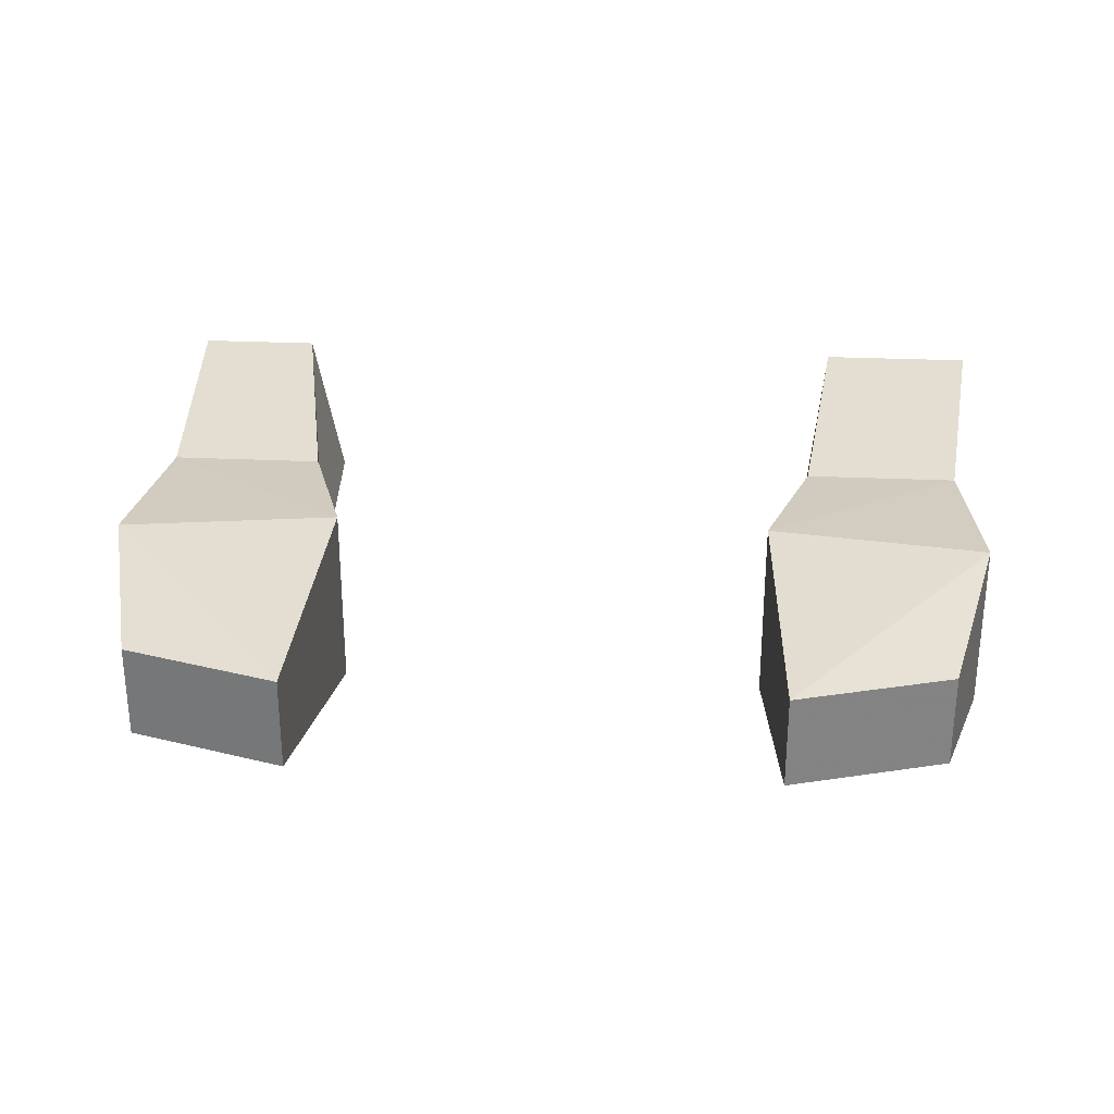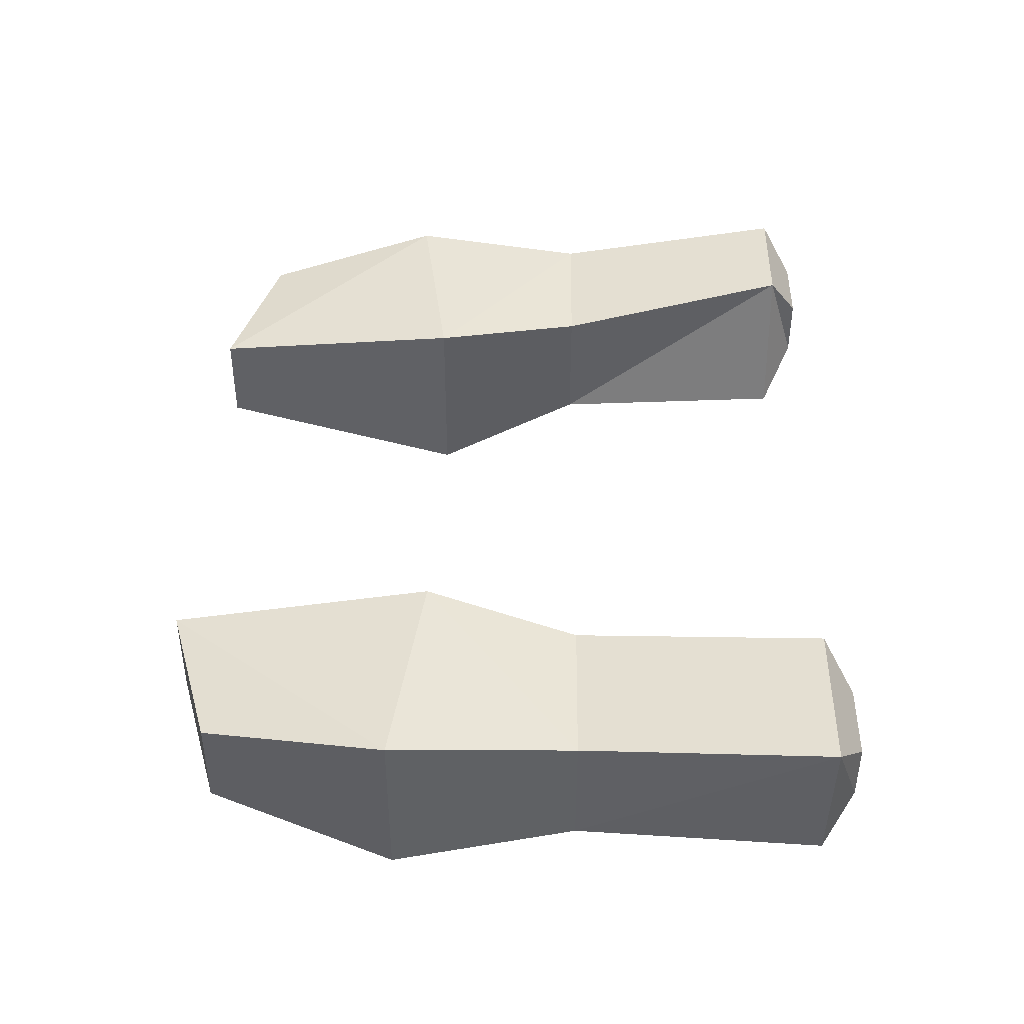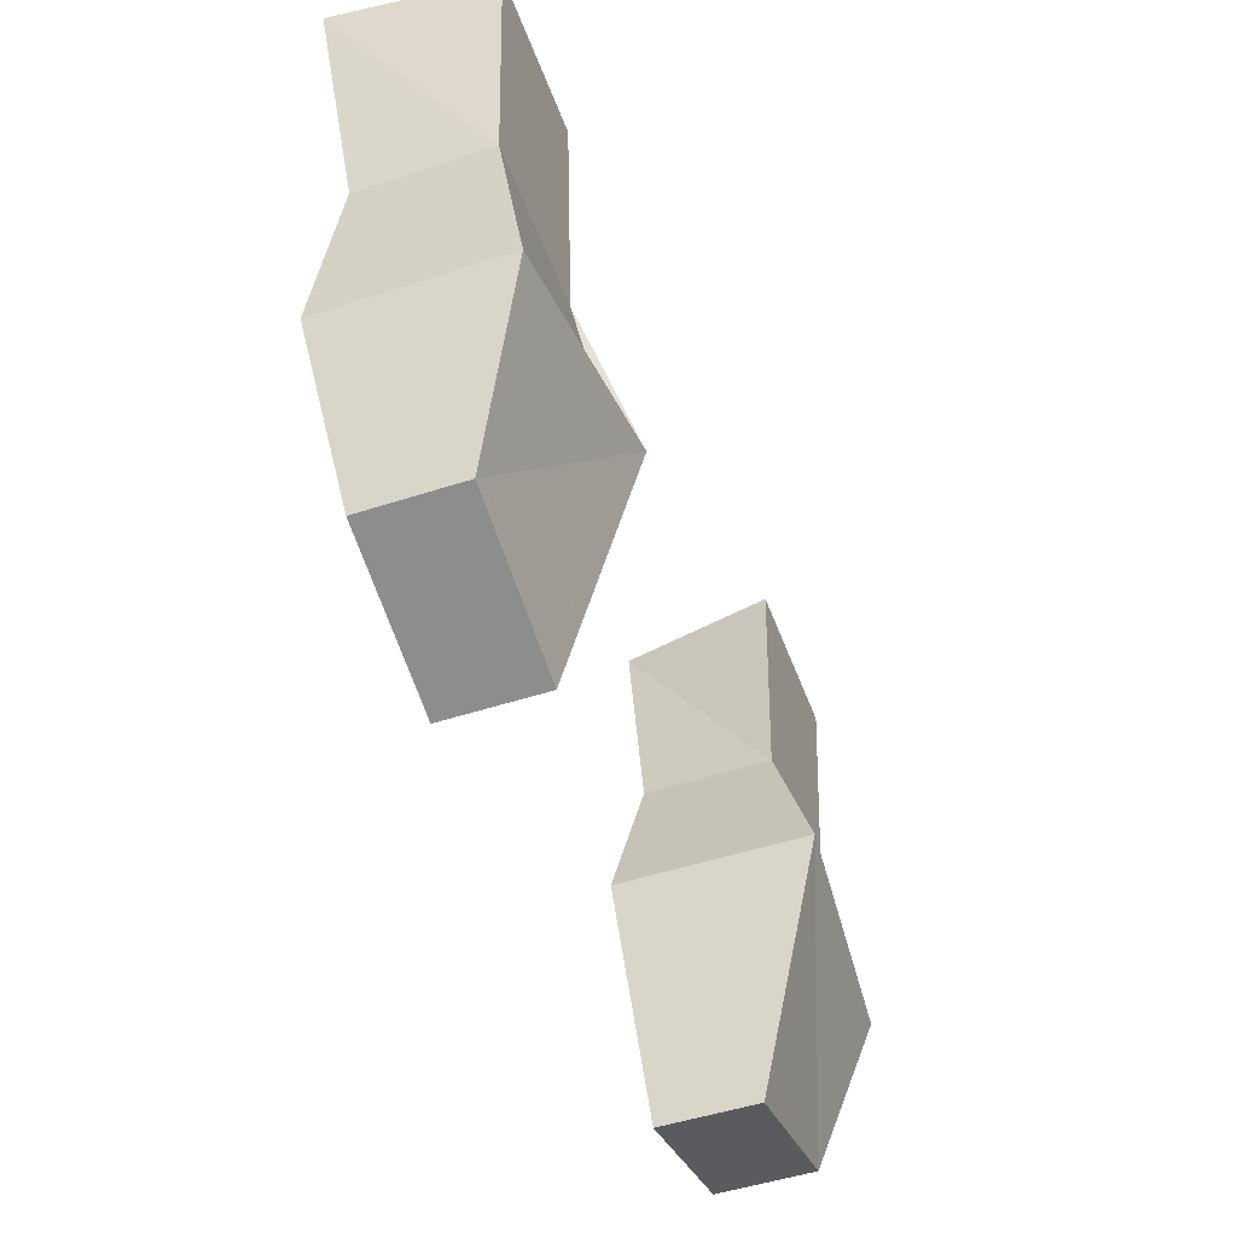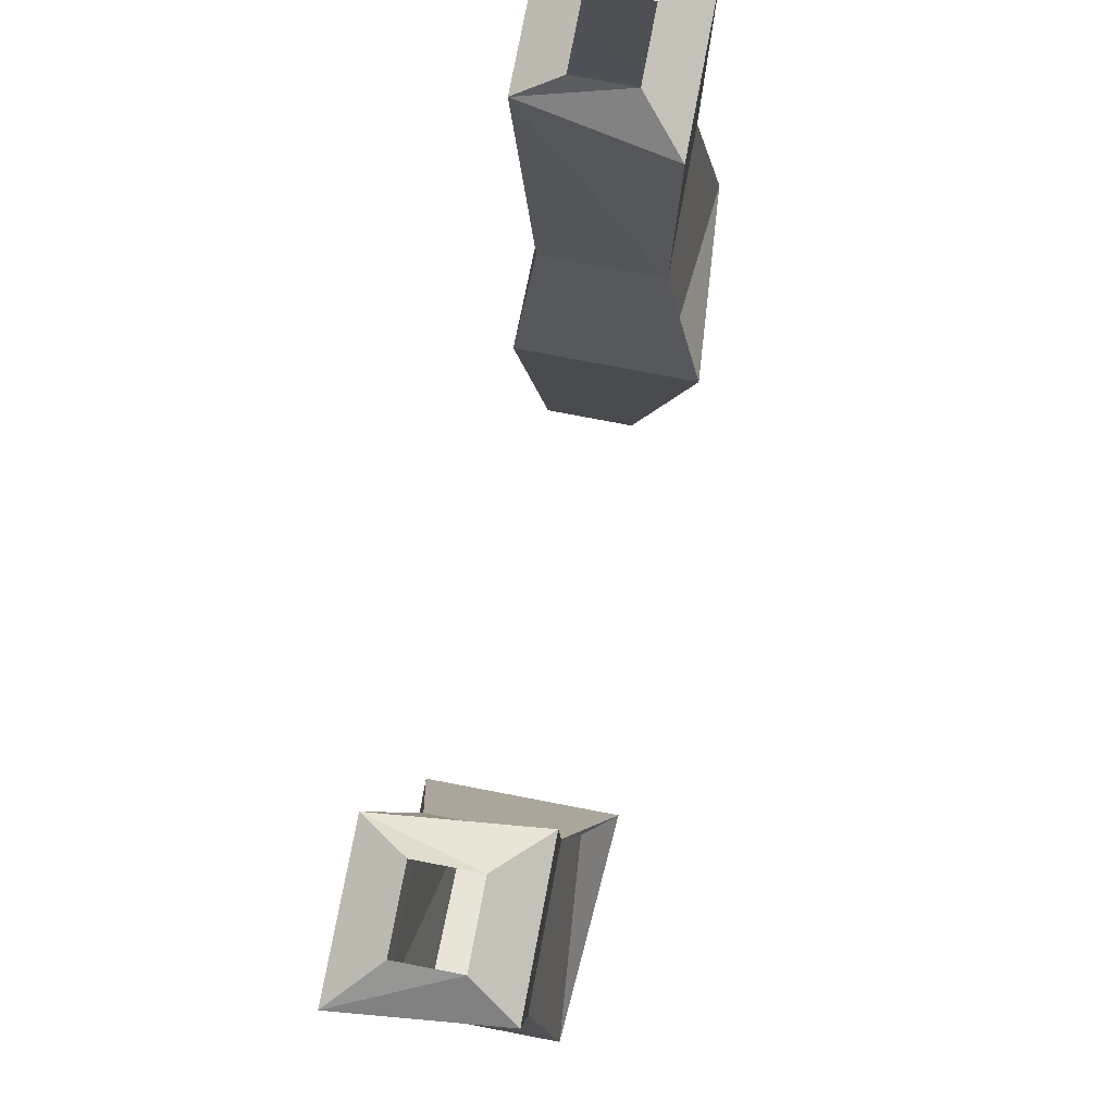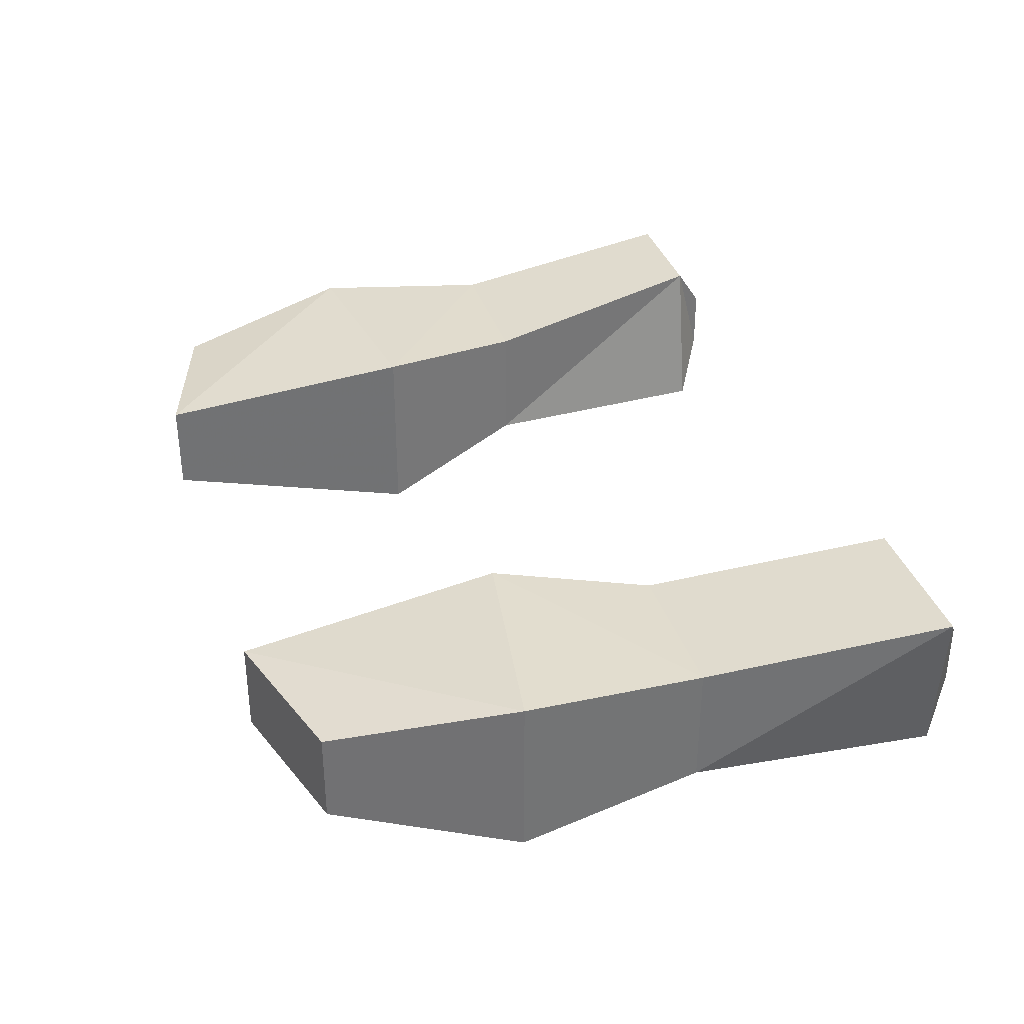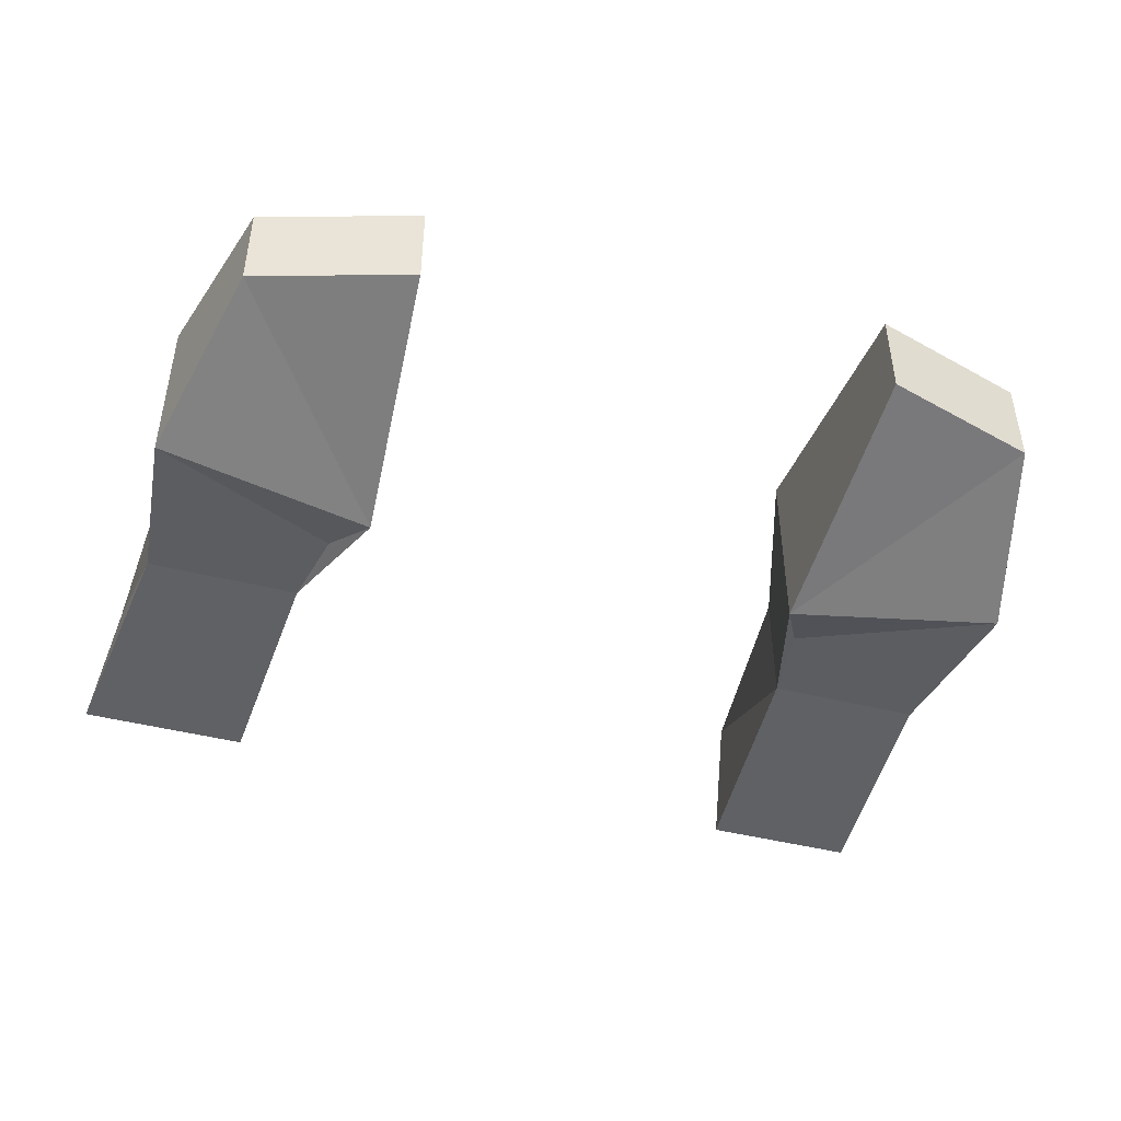
<metadata>
{"format":"obj","ext":"obj","renderer":"f3d","projection":"perspective","resolution":1024,"background":"white","views":[{"elev":29.0,"azim":3.8,"up":"+Z"},{"elev":42.4,"azim":90.8,"up":"+Z"},{"elev":-49.7,"azim":109.8,"up":"+Y"},{"elev":78.0,"azim":100.8,"up":"+Y"},{"elev":34.9,"azim":73.5,"up":"+Z"},{"elev":-46.0,"azim":-16.0,"up":"+Z"}]}
</metadata>
<code>
o item/mystic_robe_top/female/0
v 17 -128 -3
v 19 -112 7
v 18 -112 -3
v 28 -112 -3
v 27 -128 -3
v 27 -134 -4
v 16 -134 -4
v 14 -138 -6
v 17 -128 5
v 29 -112 7
v 21 -110 4
v 21 -110 0
v 26 -110 0
v 27 -128 5
v 28 -140 6
v 28 -140 -5
v 25 -152 -2
v 15 -155 -2
v 15 -155 4
v 14 -138 3
v 14 -138 6
v 26 -110 4
v -27 -128 5
v -28 -112 7
v -27 -128 -3
v -28 -140 6
v -14 -138 6
v -17 -128 5
v -20 -112 7
v -21 -110 4
v -26 -110 4
v -26 -110 0
v -29 -112 -3
v -17 -128 -3
v -27 -134 -4
v -28 -140 -5
v -25 -152 4
v -15 -155 4
v -14 -138 3
v -14 -138 -6
v -18 -112 -3
v -21 -110 0
v -16 -134 -4
v -25 -152 -2
v -15 -155 -2
v 25 -152 4
f 1 2 3
f 1 3 4
f 1 4 5
f 1 5 6
f 1 6 7
f 1 7 8
f 1 8 9
f 1 9 2
f 2 9 10
f 2 10 11
f 2 11 12
f 2 12 3
f 3 12 13
f 3 13 4
f 4 13 10
f 4 10 5
f 5 10 14
f 5 14 15
f 5 15 16
f 5 16 6
f 6 16 7
f 7 16 8
f 8 16 17
f 8 17 18
f 8 18 19
f 8 19 20
f 8 20 9
f 9 20 21
f 9 21 14
f 9 14 10
f 11 10 22
f 22 10 13
f 23 24 25
f 23 25 26
f 23 26 27
f 23 27 28
f 23 28 24
f 24 28 29
f 24 29 30
f 24 30 31
f 24 31 32
f 24 32 33
f 24 33 25
f 25 33 34
f 25 34 35
f 25 35 36
f 25 36 26
f 26 36 37
f 26 37 38
f 26 38 27
f 27 38 39
f 27 39 28
f 28 39 40
f 28 40 34
f 28 34 29
f 29 34 41
f 29 41 42
f 29 42 30
f 41 34 33
f 41 33 32
f 41 32 42
f 36 35 43
f 36 43 40
f 36 40 44
f 36 44 37
f 37 44 45
f 37 45 38
f 38 45 40
f 38 40 39
f 43 35 34
f 43 34 40
f 26 26 23
f 26 26 37
f 40 45 44
f 19 46 15
f 19 15 21
f 19 21 20
f 18 17 46
f 18 46 19
f 17 16 46
f 46 16 15
f 46 15 15
f 15 15 14
f 15 14 21

</code>
